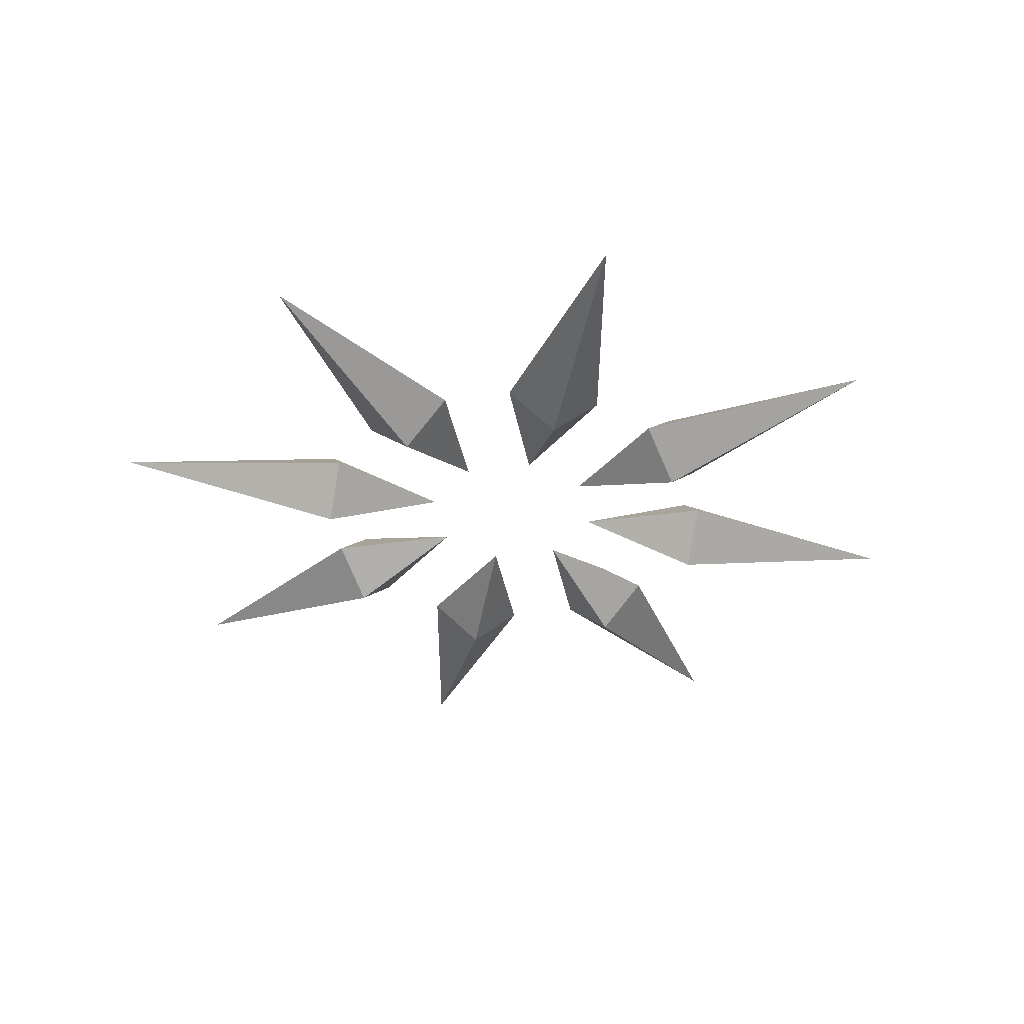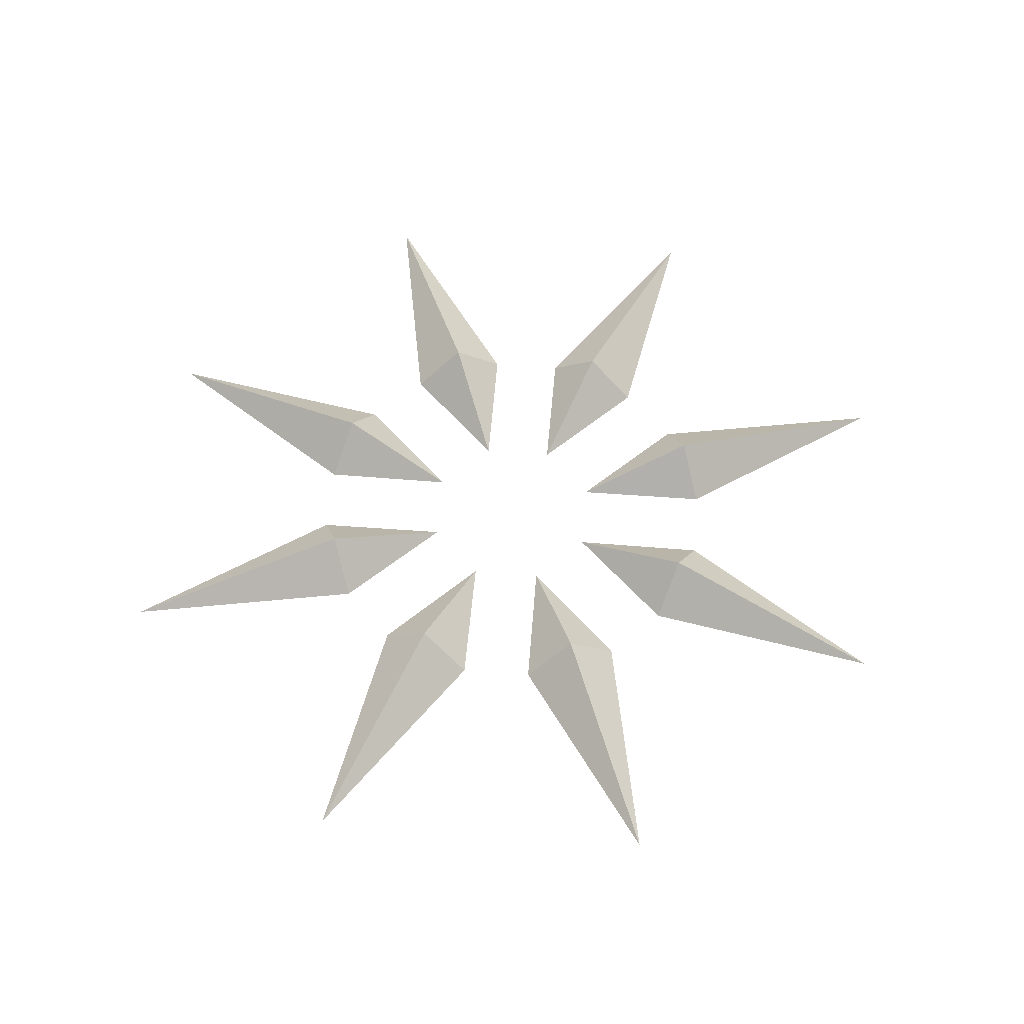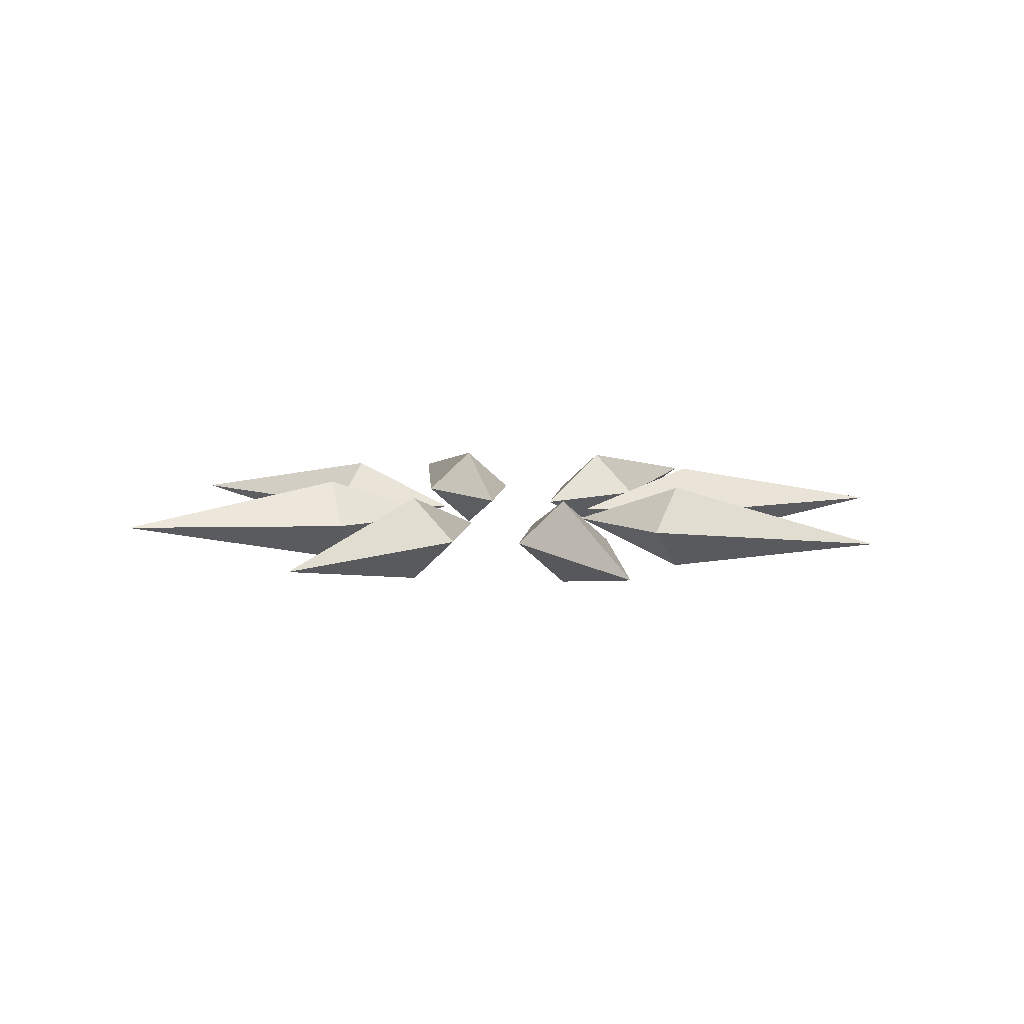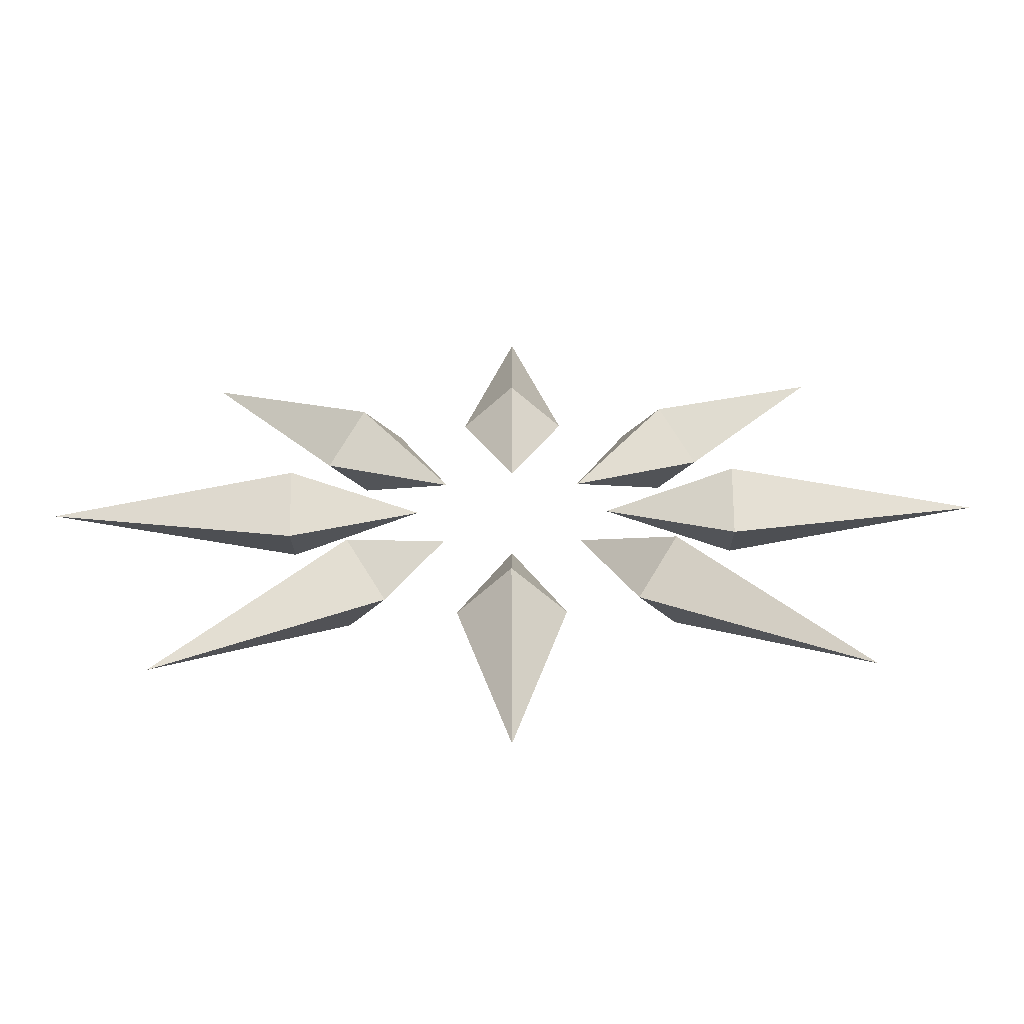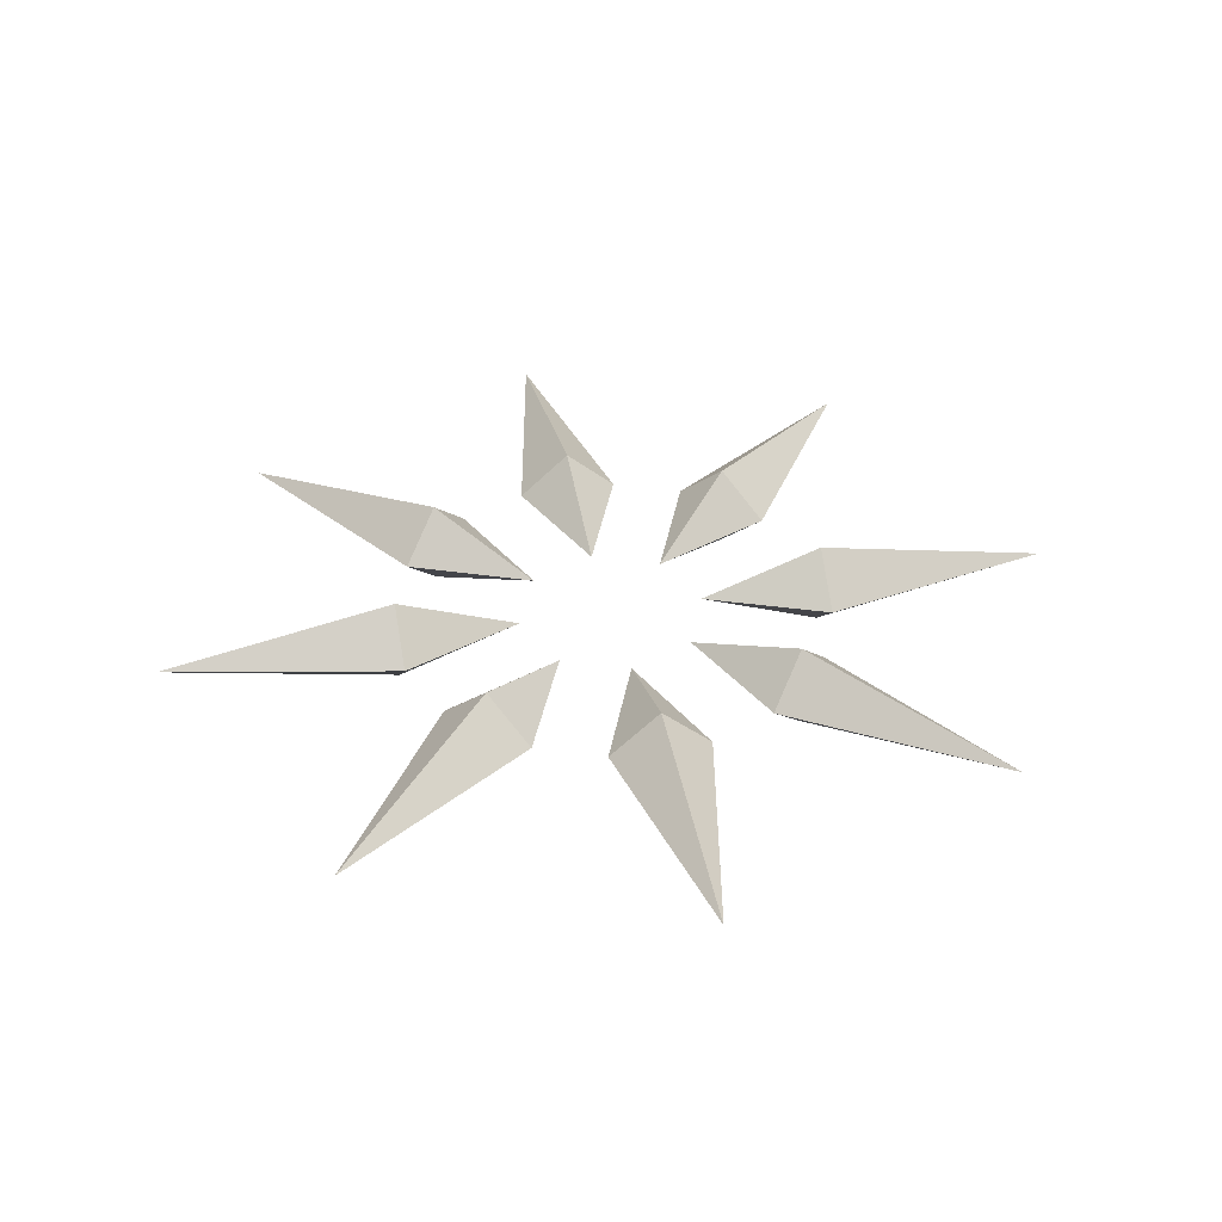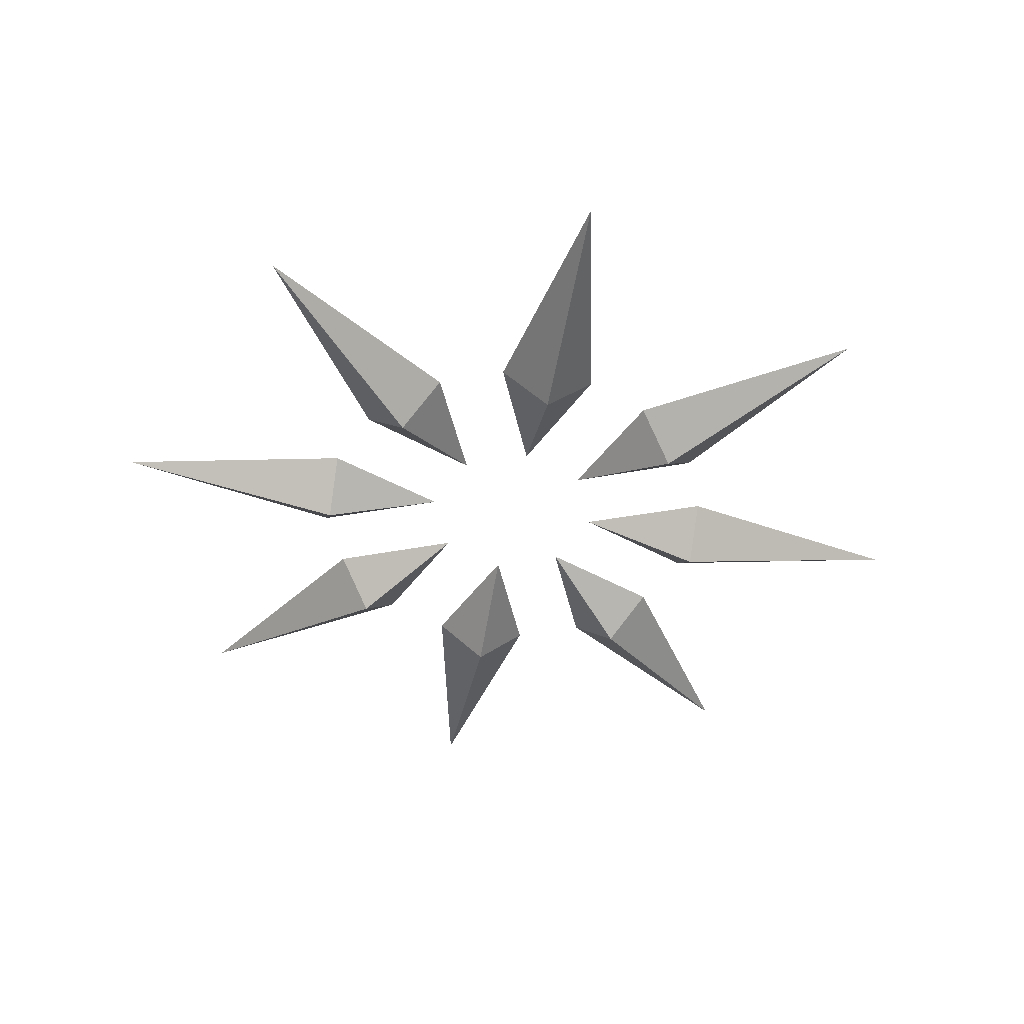
<metadata>
{"format":"obj","ext":"obj","renderer":"f3d","projection":"perspective","resolution":1024,"background":"white","views":[{"elev":-36.6,"azim":77.7,"up":"+Z"},{"elev":56.9,"azim":-62.8,"up":"+Z"},{"elev":8.9,"azim":-105.0,"up":"+Z"},{"elev":-65.0,"azim":-179.4,"up":"+Y"},{"elev":37.8,"azim":77.6,"up":"+Z"},{"elev":-45.0,"azim":169.5,"up":"+Z"}]}
</metadata>
<code>
g crystal_flower_marker_V3_L0
v 0 0.03711 0
v 0 0.08603 0.01781
v 0.01996 0.08603 0
v 0.02624 0.02624 0
v 0.06083 0.06083 0.01781
v 0.07495 0.04672 0
v 0.03711 1.471e-16 0
v 0.08603 2.22e-16 0.01781
v 0.08603 -0.01996 0
v 0.1273 0.1273 0
v 0.06083 0.06083 0.01781
v 0.04672 0.07495 0
v 0 0.18 0
v 0 0.08603 0.01781
v -0.01996 0.08603 0
v 0.18 7.132e-16 0
v 0.08603 2.22e-16 0.01781
v 0.08603 0.01996 0
v 0.02624 -0.02624 0
v 0.06083 -0.06083 0.01781
v 0.04672 -0.07495 0
v 0.1273 -0.1273 0
v 0.06083 -0.06083 0.01781
v 0.07495 -0.04672 0
v 0 -0.03711 0
v 0 -0.08603 0.01781
v -0.01996 -0.08603 0
v 0 -0.18 0
v 0 -0.08603 0.01781
v 0.01996 -0.08603 0
v -0.02624 -0.02624 0
v -0.06083 -0.06083 0.01781
v -0.07495 -0.04672 0
v -0.1273 -0.1273 0
v -0.06083 -0.06083 0.01781
v -0.04672 -0.07495 0
v -0.18 7.132e-16 0
v -0.08603 2.22e-16 0.01781
v -0.08603 -0.01996 0
v -0.02624 0.02624 0
v -0.06083 0.06083 0.01781
v -0.04672 0.07495 0
v -0.1273 0.1273 0
v -0.06083 0.06083 0.01781
v -0.07495 0.04672 0
v -0.03711 1.471e-16 0
v -0.08603 2.22e-16 0.01781
v -0.08603 0.01996 0
v -0.01996 0.08603 0
v 0 0.08603 0.01781
v 0 0.03711 0
v 0.01996 0.08603 0
v 0 0.08603 0.01781
v 0 0.18 0
v 0.04672 0.07495 0
v 0.06083 0.06083 0.01781
v 0.02624 0.02624 0
v 0.07495 0.04672 0
v 0.06083 0.06083 0.01781
v 0.1273 0.1273 0
v 0.08603 0.01996 0
v 0.08603 2.22e-16 0.01781
v 0.03711 1.471e-16 0
v 0.08603 -0.01996 0
v 0.08603 2.22e-16 0.01781
v 0.18 7.132e-16 0
v 0.07495 -0.04672 0
v 0.06083 -0.06083 0.01781
v 0.02624 -0.02624 0
v 0.04672 -0.07495 0
v 0.06083 -0.06083 0.01781
v 0.1273 -0.1273 0
v 0.01996 -0.08603 0
v 0 -0.08603 0.01781
v 0 -0.03711 0
v -0.01996 -0.08603 0
v 0 -0.08603 0.01781
v 0 -0.18 0
v -0.04672 -0.07495 0
v -0.06083 -0.06083 0.01781
v -0.02624 -0.02624 0
v -0.07495 -0.04672 0
v -0.06083 -0.06083 0.01781
v -0.1273 -0.1273 0
v -0.08603 -0.01996 0
v -0.08603 2.22e-16 0.01781
v -0.03711 1.471e-16 0
v -0.08603 0.01996 0
v -0.08603 2.22e-16 0.01781
v -0.18 7.132e-16 0
v -0.07495 0.04672 0
v -0.06083 0.06083 0.01781
v -0.02624 0.02624 0
v -0.04672 0.07495 0
v -0.06083 0.06083 0.01781
v -0.1273 0.1273 0
v 0 0.03711 0
v 0.01996 0.08603 0
v 0 0.08603 -0.01781
v 0.02624 0.02624 0
v 0.07495 0.04672 0
v 0.06083 0.06083 -0.01781
v 0.03711 1.471e-16 0
v 0.08603 -0.01996 0
v 0.08603 2.22e-16 -0.01781
v 0.1273 0.1273 0
v 0.04672 0.07495 0
v 0.06083 0.06083 -0.01781
v 0 0.18 0
v -0.01996 0.08603 0
v 0 0.08603 -0.01781
v 0.18 7.132e-16 0
v 0.08603 0.01996 0
v 0.08603 2.22e-16 -0.01781
v 0.02624 -0.02624 0
v 0.04672 -0.07495 0
v 0.06083 -0.06083 -0.01781
v 0.1273 -0.1273 0
v 0.07495 -0.04672 0
v 0.06083 -0.06083 -0.01781
v 0 -0.03711 0
v -0.01996 -0.08603 0
v 0 -0.08603 -0.01781
v 0 -0.18 0
v 0.01996 -0.08603 0
v 0 -0.08603 -0.01781
v -0.02624 -0.02624 0
v -0.07495 -0.04672 0
v -0.06083 -0.06083 -0.01781
v -0.1273 -0.1273 0
v -0.04672 -0.07495 0
v -0.06083 -0.06083 -0.01781
v -0.18 7.132e-16 0
v -0.08603 -0.01996 0
v -0.08603 2.22e-16 -0.01781
v -0.02624 0.02624 0
v -0.04672 0.07495 0
v -0.06083 0.06083 -0.01781
v -0.1273 0.1273 0
v -0.07495 0.04672 0
v -0.06083 0.06083 -0.01781
v -0.03711 1.471e-16 0
v -0.08603 0.01996 0
v -0.08603 2.22e-16 -0.01781
v -0.01996 0.08603 0
v 0 0.03711 0
v 0 0.08603 -0.01781
v 0.01996 0.08603 0
v 0 0.18 0
v 0 0.08603 -0.01781
v 0.04672 0.07495 0
v 0.02624 0.02624 0
v 0.06083 0.06083 -0.01781
v 0.07495 0.04672 0
v 0.1273 0.1273 0
v 0.06083 0.06083 -0.01781
v 0.08603 0.01996 0
v 0.03711 1.471e-16 0
v 0.08603 2.22e-16 -0.01781
v 0.08603 -0.01996 0
v 0.18 7.132e-16 0
v 0.08603 2.22e-16 -0.01781
v 0.07495 -0.04672 0
v 0.02624 -0.02624 0
v 0.06083 -0.06083 -0.01781
v 0.04672 -0.07495 0
v 0.1273 -0.1273 0
v 0.06083 -0.06083 -0.01781
v 0.01996 -0.08603 0
v 0 -0.03711 0
v 0 -0.08603 -0.01781
v -0.01996 -0.08603 0
v 0 -0.18 0
v 0 -0.08603 -0.01781
v -0.04672 -0.07495 0
v -0.02624 -0.02624 0
v -0.06083 -0.06083 -0.01781
v -0.07495 -0.04672 0
v -0.1273 -0.1273 0
v -0.06083 -0.06083 -0.01781
v -0.08603 -0.01996 0
v -0.03711 1.471e-16 0
v -0.08603 2.22e-16 -0.01781
v -0.08603 0.01996 0
v -0.18 7.132e-16 0
v -0.08603 2.22e-16 -0.01781
v -0.07495 0.04672 0
v -0.02624 0.02624 0
v -0.06083 0.06083 -0.01781
v -0.04672 0.07495 0
v -0.1273 0.1273 0
v -0.06083 0.06083 -0.01781
g crystal_flower_marker_V3_L0_0
f 3 2 1
f 6 5 4
f 9 8 7
f 12 11 10
f 15 14 13
f 18 17 16
f 21 20 19
f 24 23 22
f 27 26 25
f 30 29 28
f 33 32 31
f 36 35 34
f 39 38 37
f 42 41 40
f 45 44 43
f 48 47 46
f 51 50 49
f 54 53 52
f 57 56 55
f 60 59 58
f 63 62 61
f 66 65 64
f 69 68 67
f 72 71 70
f 75 74 73
f 78 77 76
f 81 80 79
f 84 83 82
f 87 86 85
f 90 89 88
f 93 92 91
f 96 95 94
f 99 98 97
f 102 101 100
f 105 104 103
f 108 107 106
f 111 110 109
f 114 113 112
f 117 116 115
f 120 119 118
f 123 122 121
f 126 125 124
f 129 128 127
f 132 131 130
f 135 134 133
f 138 137 136
f 141 140 139
f 144 143 142
f 147 146 145
f 150 149 148
f 153 152 151
f 156 155 154
f 159 158 157
f 162 161 160
f 165 164 163
f 168 167 166
f 171 170 169
f 174 173 172
f 177 176 175
f 180 179 178
f 183 182 181
f 186 185 184
f 189 188 187
f 192 191 190

</code>
